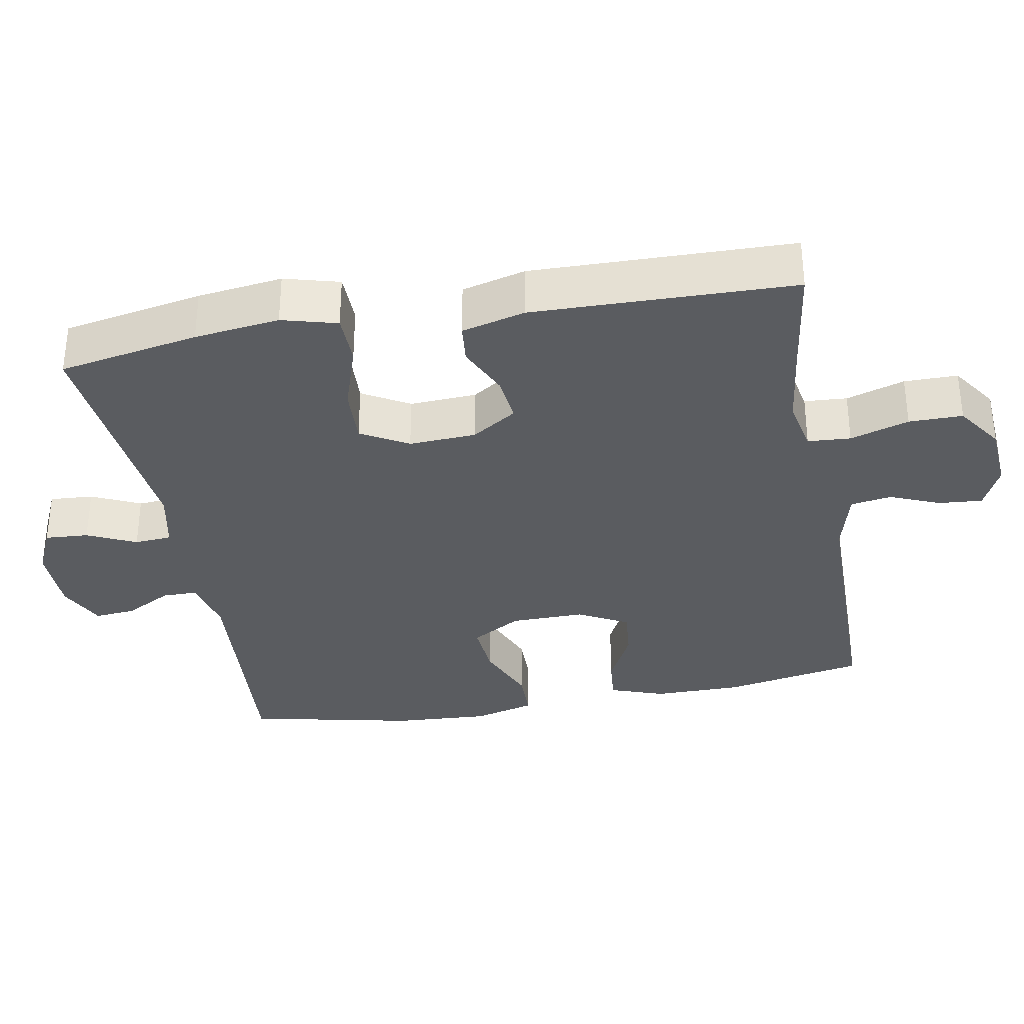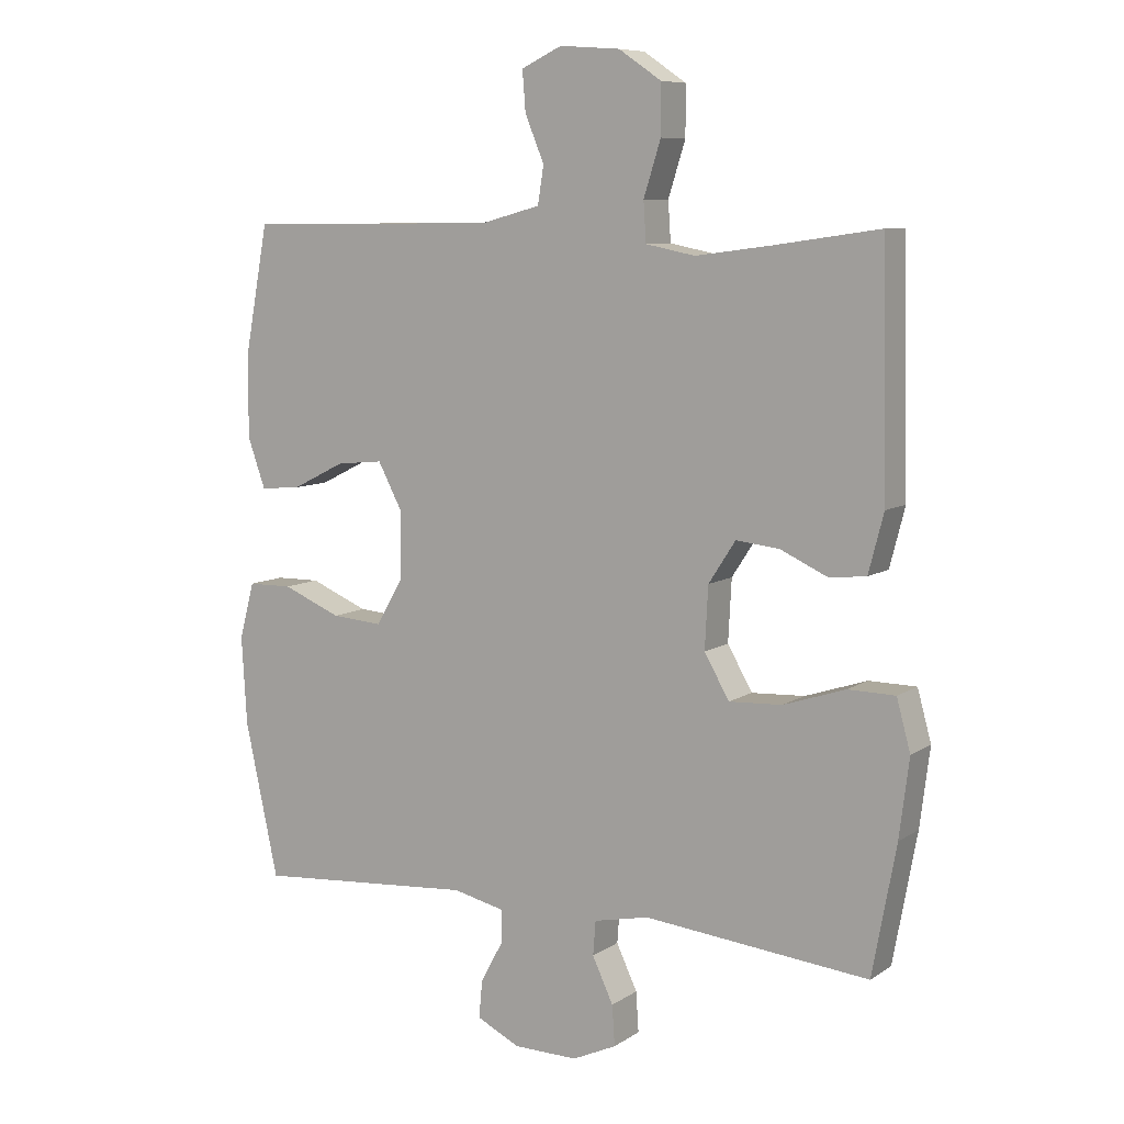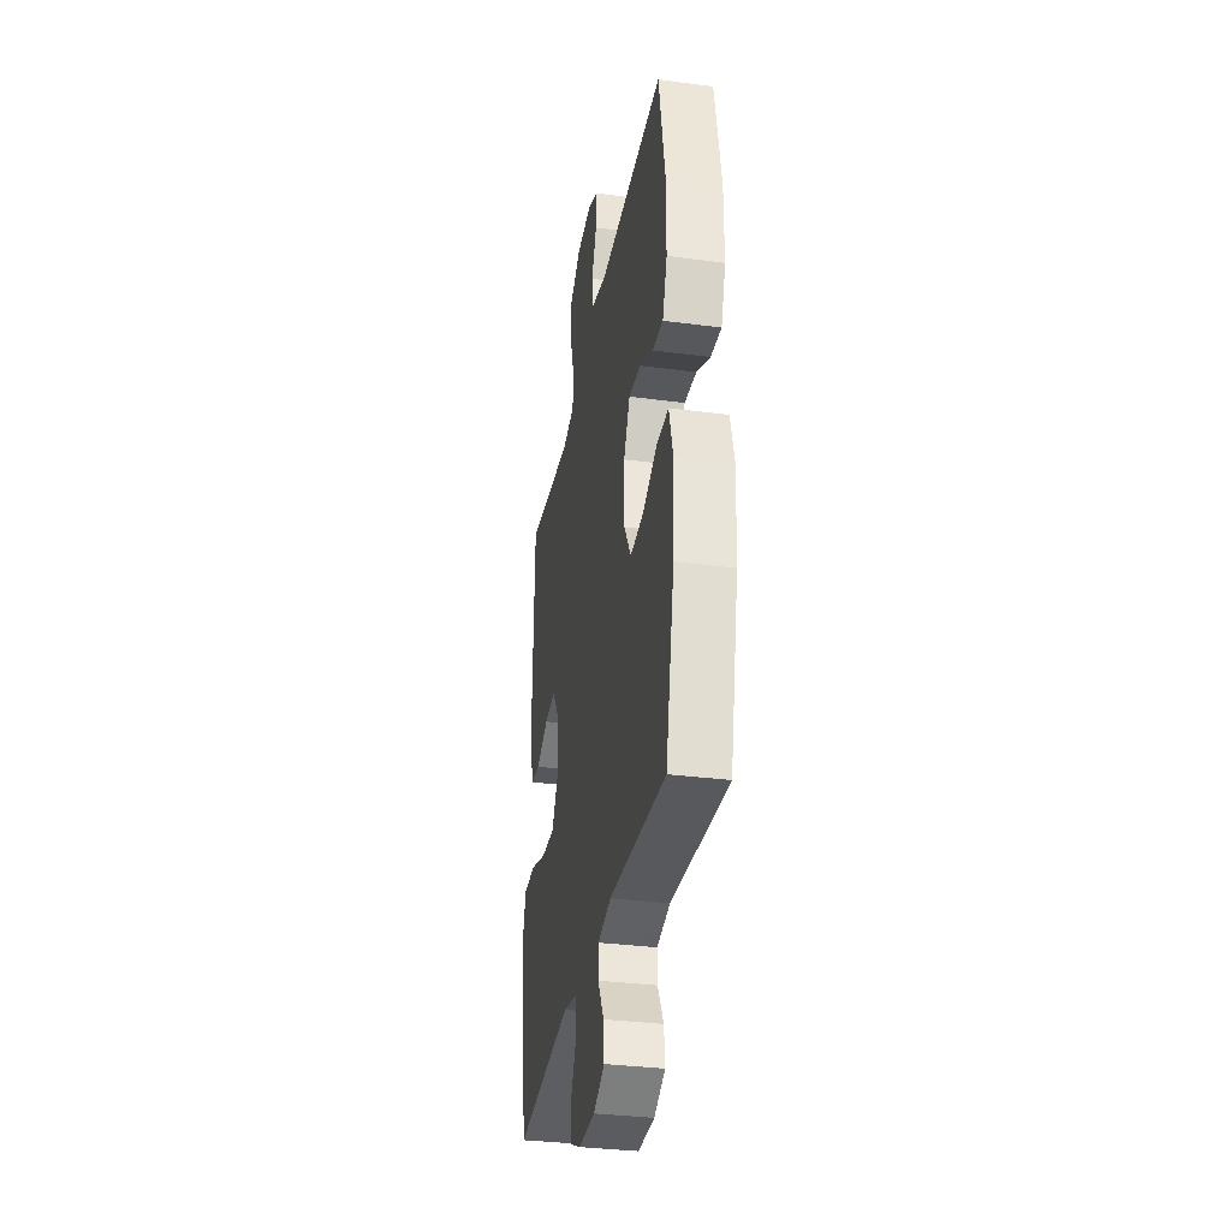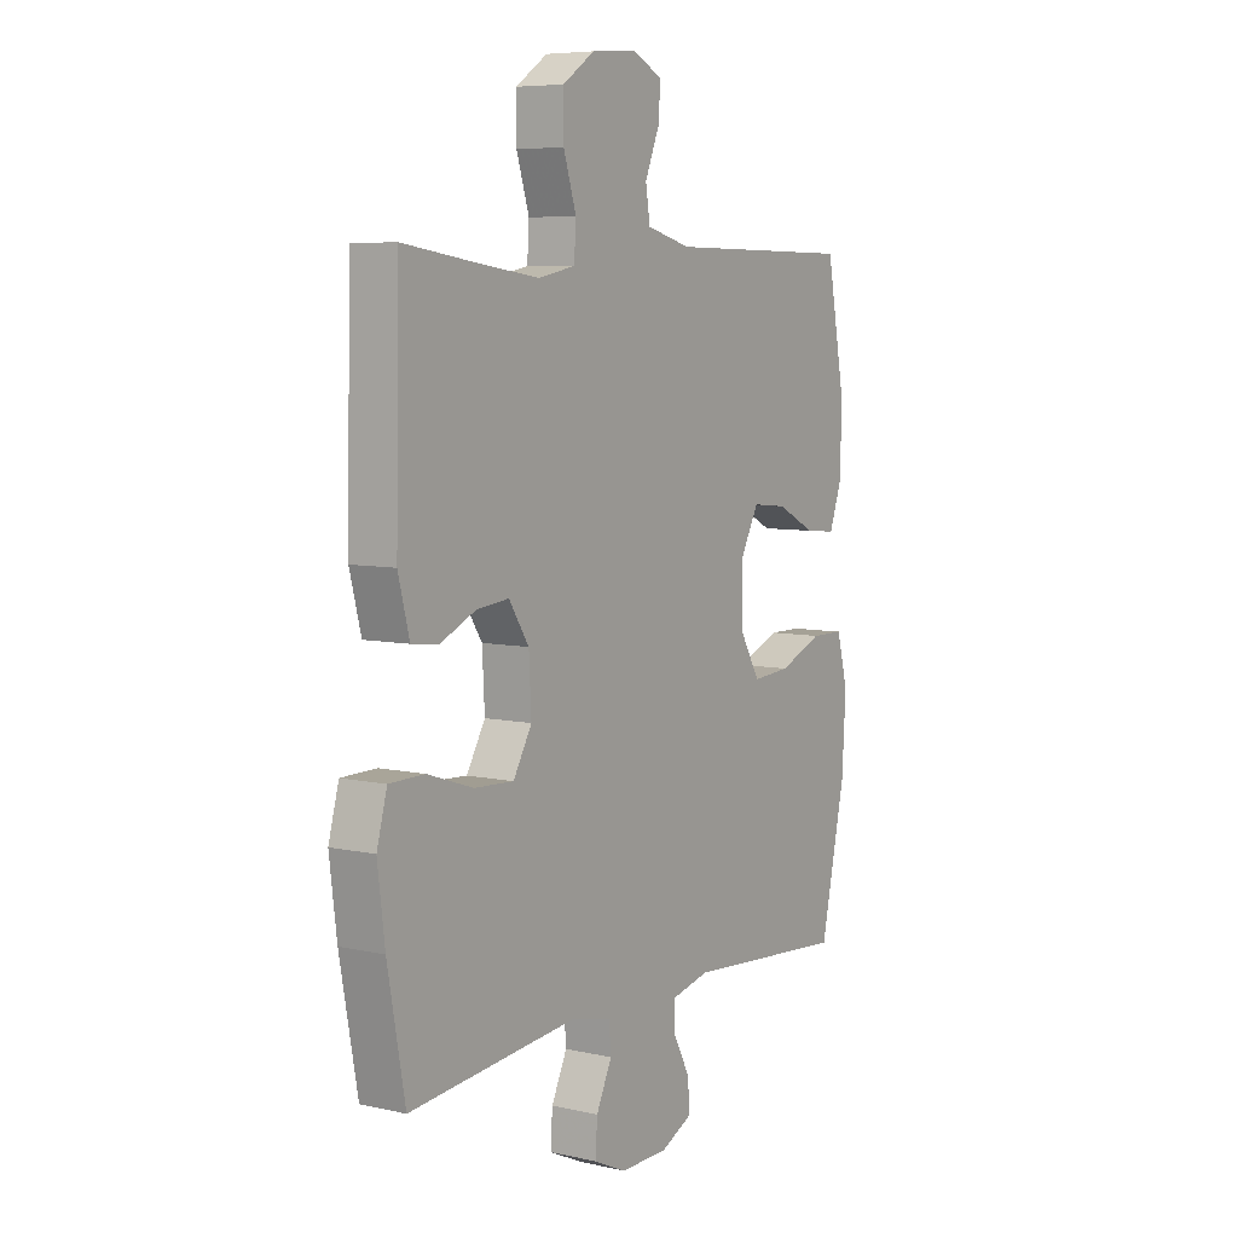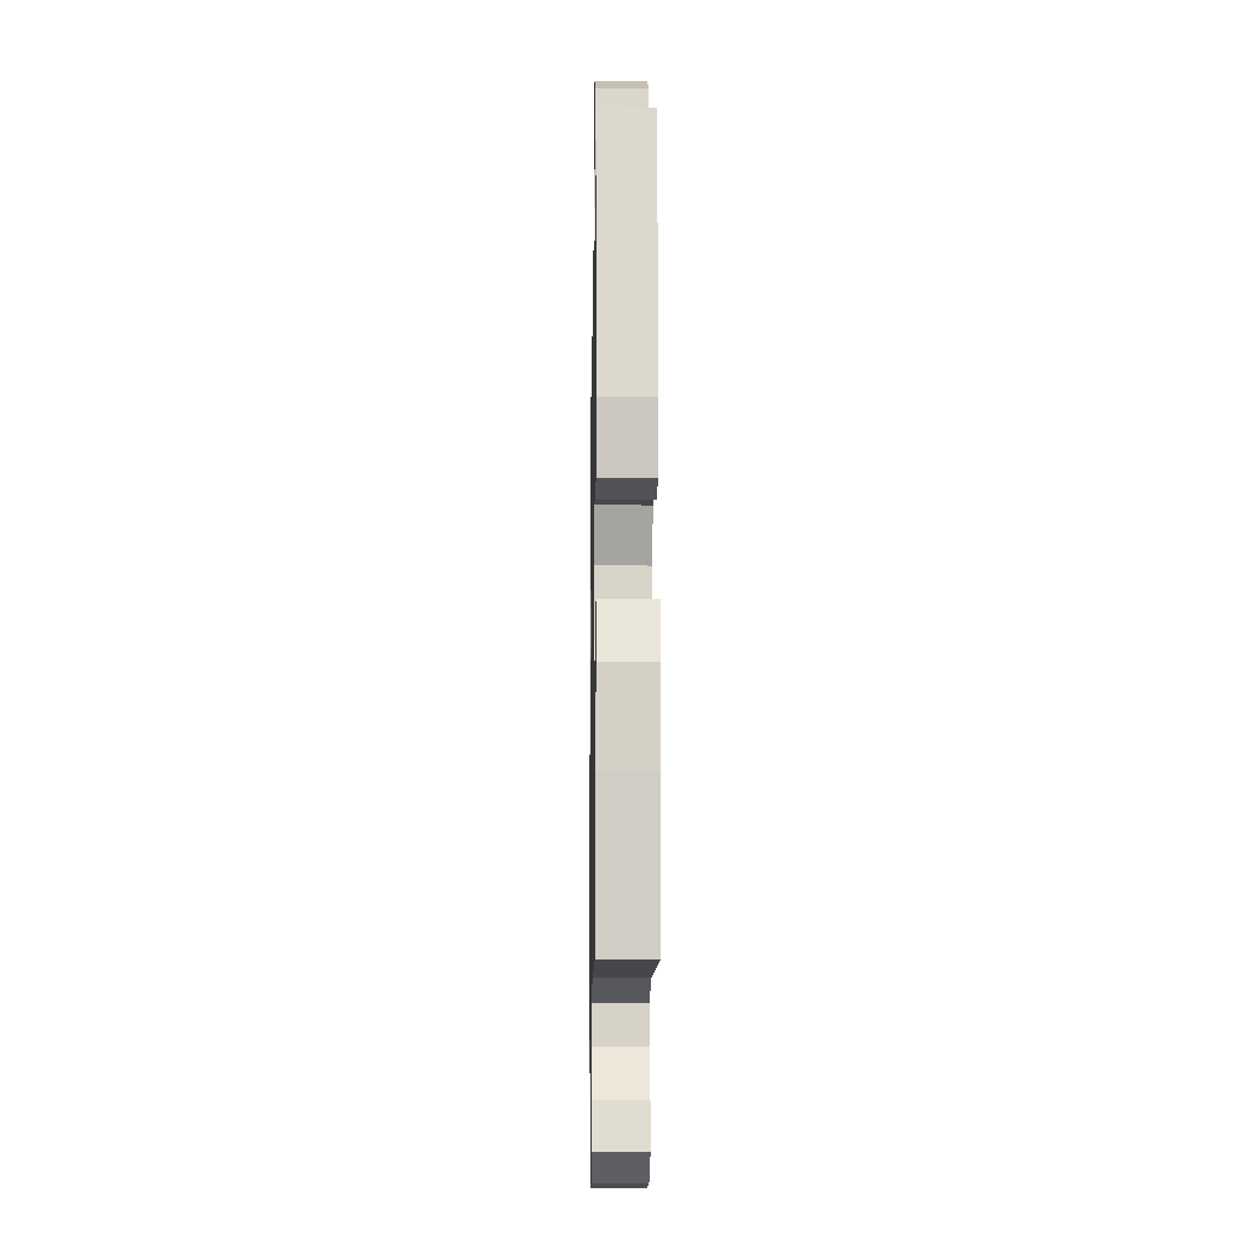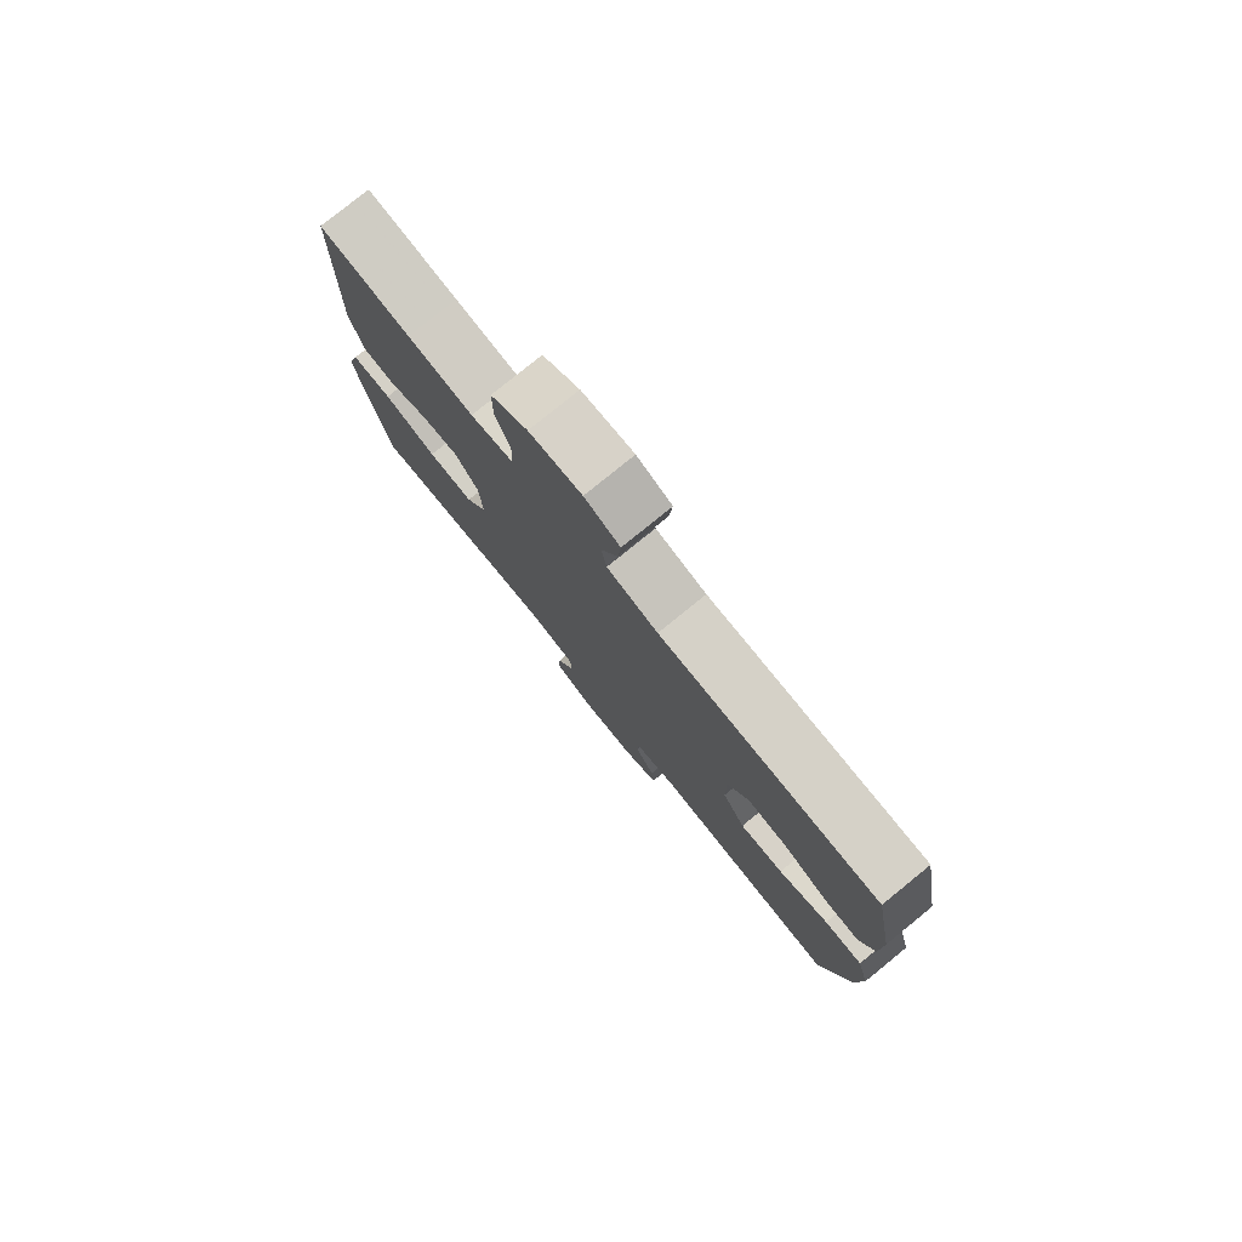
<metadata>
{"format":"obj","ext":"obj","renderer":"f3d","projection":"perspective","resolution":1024,"background":"white","views":[{"elev":-33.6,"azim":-79.6,"up":"+Y"},{"elev":8.4,"azim":-149.0,"up":"+Z"},{"elev":-33.4,"azim":79.8,"up":"+Z"},{"elev":6.8,"azim":-56.9,"up":"+Z"},{"elev":-16.3,"azim":-91.0,"up":"+Z"},{"elev":79.1,"azim":51.0,"up":"+Z"}]}
</metadata>
<code>
v 0.5 0.07 0.5
v 0.537 0.07 0.302
v 0.537 0.07 0.179
v 0.51 0.07 0.103
v 0.447 0.07 0.109
v 0.367 0.07 0.149
v 0.296 0.07 0.156
v 0.259 0.07 0.086
v 0.26 0.07 -0.017
v 0.301 0.07 -0.087
v 0.379 0.07 -0.081
v 0.468 0.07 -0.044
v 0.536 0.07 -0.045
v 0.559 0.07 -0.131
v 0.551 0.07 -0.265
v 0.5 0.07 -0.5
v 0.165 0.07 -0.474
v 0.086 0.07 -0.492
v 0.086 0.07 -0.541
v 0.121 0.07 -0.606
v 0.126 0.07 -0.663
v 0.06 0.07 -0.695
v -0.038 0.07 -0.696
v -0.105 0.07 -0.665
v -0.101 0.07 -0.604
v -0.069 0.07 -0.536
v -0.073 0.07 -0.484
v -0.157 0.07 -0.466
v -0.5 0.07 -0.5
v -0.536 0.07 -0.304
v -0.551 0.07 -0.185
v -0.53 0.07 -0.108
v -0.458 0.07 -0.107
v -0.364 0.07 -0.138
v -0.283 0.07 -0.142
v -0.245 0.07 -0.076
v -0.25 0.07 0.018
v -0.291 0.07 0.081
v -0.357 0.07 0.074
v -0.429 0.07 0.041
v -0.485 0.07 0.047
v -0.508 0.07 0.136
v -0.5 0.07 0.5
v -0.34 0.07 0.477
v -0.225 0.07 0.462
v -0.15 0.07 0.477
v -0.146 0.07 0.537
v -0.172 0.07 0.619
v -0.172 0.07 0.694
v -0.107 0.07 0.738
v -0.015 0.07 0.745
v 0.047 0.07 0.716
v 0.042 0.07 0.655
v 0.013 0.07 0.585
v 0.022 0.07 0.528
v 0.112 0.07 0.504
v 0.5 0 0.5
v 0.537 0 0.302
v 0.537 0 0.179
v 0.51 0 0.103
v 0.447 0 0.109
v 0.367 0 0.149
v 0.296 0 0.156
v 0.259 0 0.086
v 0.26 0 -0.017
v 0.301 0 -0.087
v 0.379 0 -0.081
v 0.468 0 -0.044
v 0.536 0 -0.045
v 0.559 0 -0.131
v 0.551 0 -0.265
v 0.5 0 -0.5
v 0.165 0 -0.474
v 0.086 0 -0.492
v 0.086 0 -0.541
v 0.121 0 -0.606
v 0.126 0 -0.663
v 0.06 0 -0.695
v -0.038 0 -0.696
v -0.105 0 -0.665
v -0.101 0 -0.604
v -0.069 0 -0.536
v -0.073 0 -0.484
v -0.157 0 -0.466
v -0.5 0 -0.5
v -0.536 0 -0.304
v -0.551 0 -0.185
v -0.53 0 -0.108
v -0.458 0 -0.107
v -0.364 0 -0.138
v -0.283 0 -0.142
v -0.245 0 -0.076
v -0.25 0 0.018
v -0.291 0 0.081
v -0.357 0 0.074
v -0.429 0 0.041
v -0.485 0 0.047
v -0.508 0 0.136
v -0.5 0 0.5
v -0.34 0 0.477
v -0.225 0 0.462
v -0.15 0 0.477
v -0.146 0 0.537
v -0.172 0 0.619
v -0.172 0 0.694
v -0.107 0 0.738
v -0.015 0 0.745
v 0.047 0 0.716
v 0.042 0 0.655
v 0.013 0 0.585
v 0.022 0 0.528
v 0.112 0 0.504
f 52 53 54
f 51 52 54
f 50 51 54
f 49 50 54
f 48 49 54
f 47 48 54
f 46 47 54 55
f 42 43 44
f 41 42 44
f 40 41 44
f 39 40 44
f 38 39 44 45
f 37 38 45 46
f 32 33 34
f 31 32 34
f 30 31 34
f 29 30 34
f 28 29 34
f 27 28 34 35
f 24 25 26
f 23 24 26
f 22 23 26
f 21 22 26
f 20 21 26
f 19 20 26
f 18 19 26 27
f 27 35 36
f 18 27 36
f 17 18 36
f 15 16 17
f 14 15 17
f 13 14 17
f 12 13 17
f 11 12 17
f 4 5 6
f 3 4 6
f 2 3 6
f 1 2 6
f 56 1 6
f 56 6 7
f 55 56 7 8
f 46 55 8 9
f 37 46 9 10
f 36 37 10
f 17 36 10
f 10 11 17
f 110 109 108
f 110 108 107
f 110 107 106
f 110 106 105
f 110 105 104
f 110 104 103
f 111 110 103 102
f 100 99 98
f 100 98 97
f 100 97 96
f 100 96 95
f 101 100 95 94
f 102 101 94 93
f 90 89 88
f 90 88 87
f 90 87 86
f 90 86 85
f 90 85 84
f 91 90 84 83
f 82 81 80
f 82 80 79
f 82 79 78
f 82 78 77
f 82 77 76
f 82 76 75
f 83 82 75 74
f 92 91 83
f 92 83 74
f 92 74 73
f 73 72 71
f 73 71 70
f 73 70 69
f 73 69 68
f 73 68 67
f 62 61 60
f 62 60 59
f 62 59 58
f 62 58 57
f 62 57 112
f 63 62 112
f 64 63 112 111
f 65 64 111 102
f 66 65 102 93
f 66 93 92
f 66 92 73
f 73 67 66
f 1 57 58 2
f 2 58 59 3
f 3 59 60 4
f 4 60 61 5
f 5 61 62 6
f 6 62 63 7
f 7 63 64 8
f 8 64 65 9
f 9 65 66 10
f 10 66 67 11
f 11 67 68 12
f 12 68 69 13
f 13 69 70 14
f 14 70 71 15
f 15 71 72 16
f 16 72 73 17
f 17 73 74 18
f 18 74 75 19
f 19 75 76 20
f 20 76 77 21
f 21 77 78 22
f 22 78 79 23
f 23 79 80 24
f 24 80 81 25
f 25 81 82 26
f 26 82 83 27
f 27 83 84 28
f 28 84 85 29
f 29 85 86 30
f 30 86 87 31
f 31 87 88 32
f 32 88 89 33
f 33 89 90 34
f 34 90 91 35
f 35 91 92 36
f 36 92 93 37
f 37 93 94 38
f 38 94 95 39
f 39 95 96 40
f 40 96 97 41
f 41 97 98 42
f 42 98 99 43
f 43 99 100 44
f 44 100 101 45
f 45 101 102 46
f 46 102 103 47
f 47 103 104 48
f 48 104 105 49
f 49 105 106 50
f 50 106 107 51
f 51 107 108 52
f 52 108 109 53
f 53 109 110 54
f 54 110 111 55
f 55 111 112 56
f 56 112 57 1

</code>
